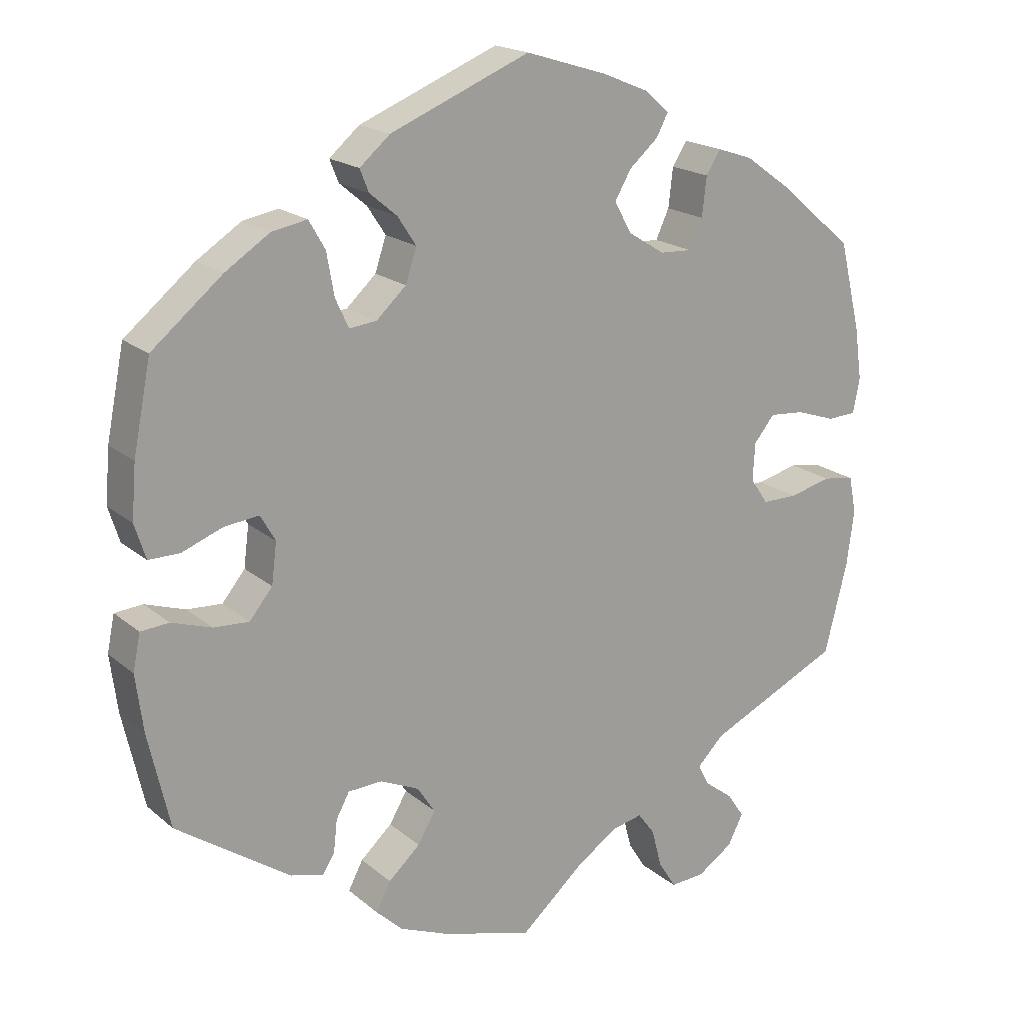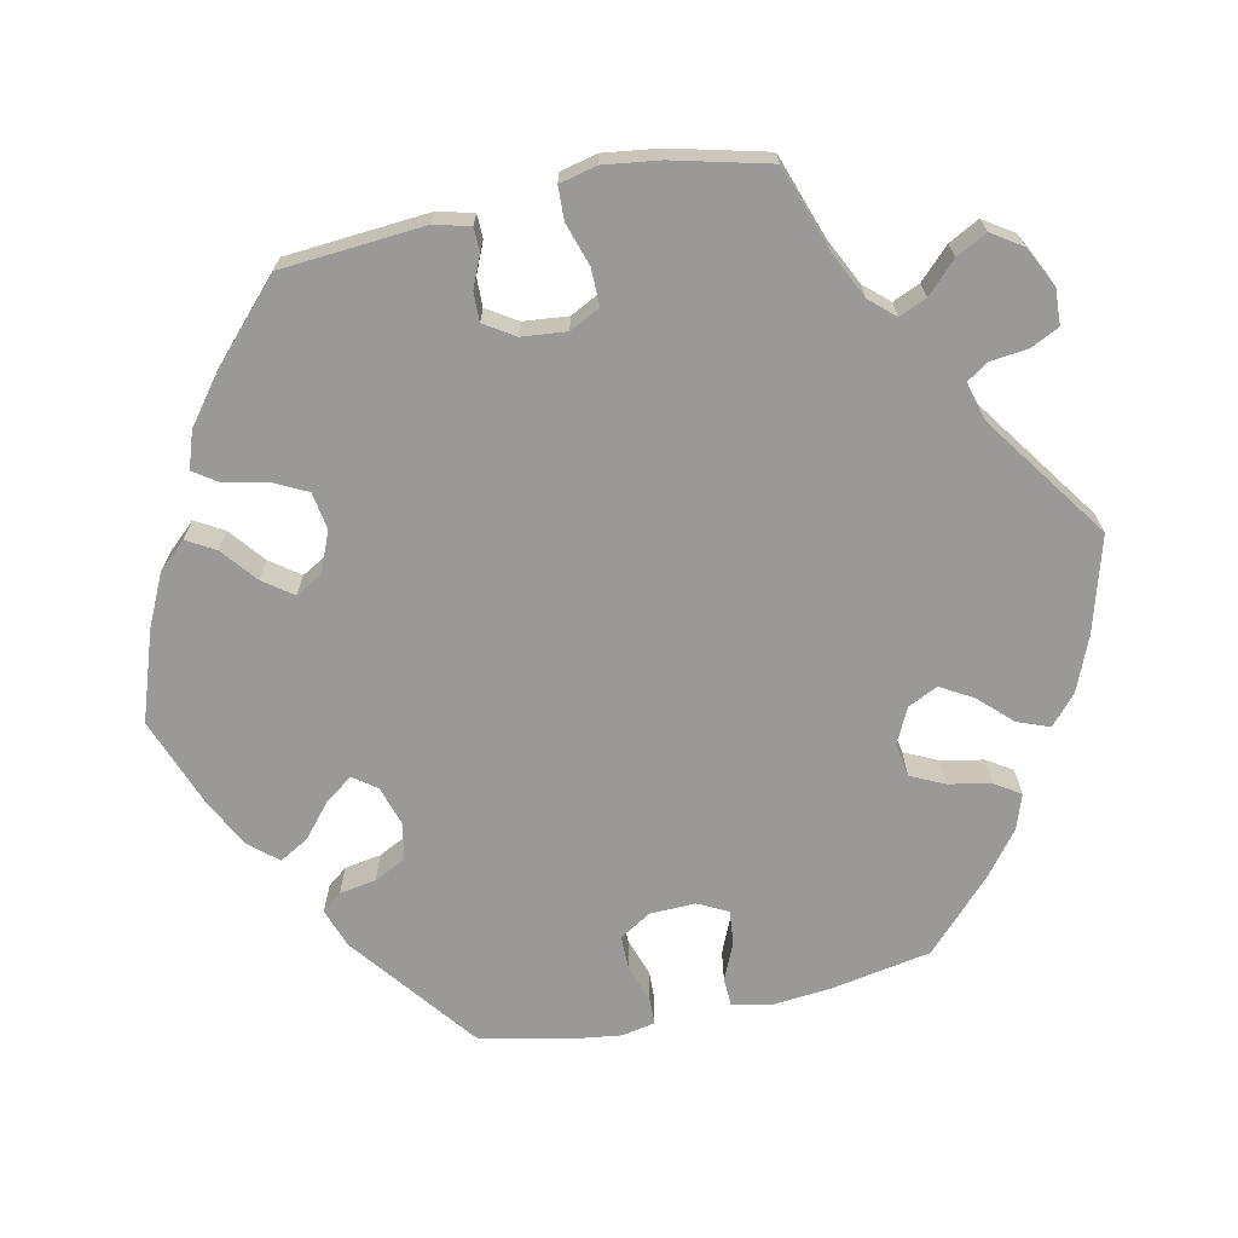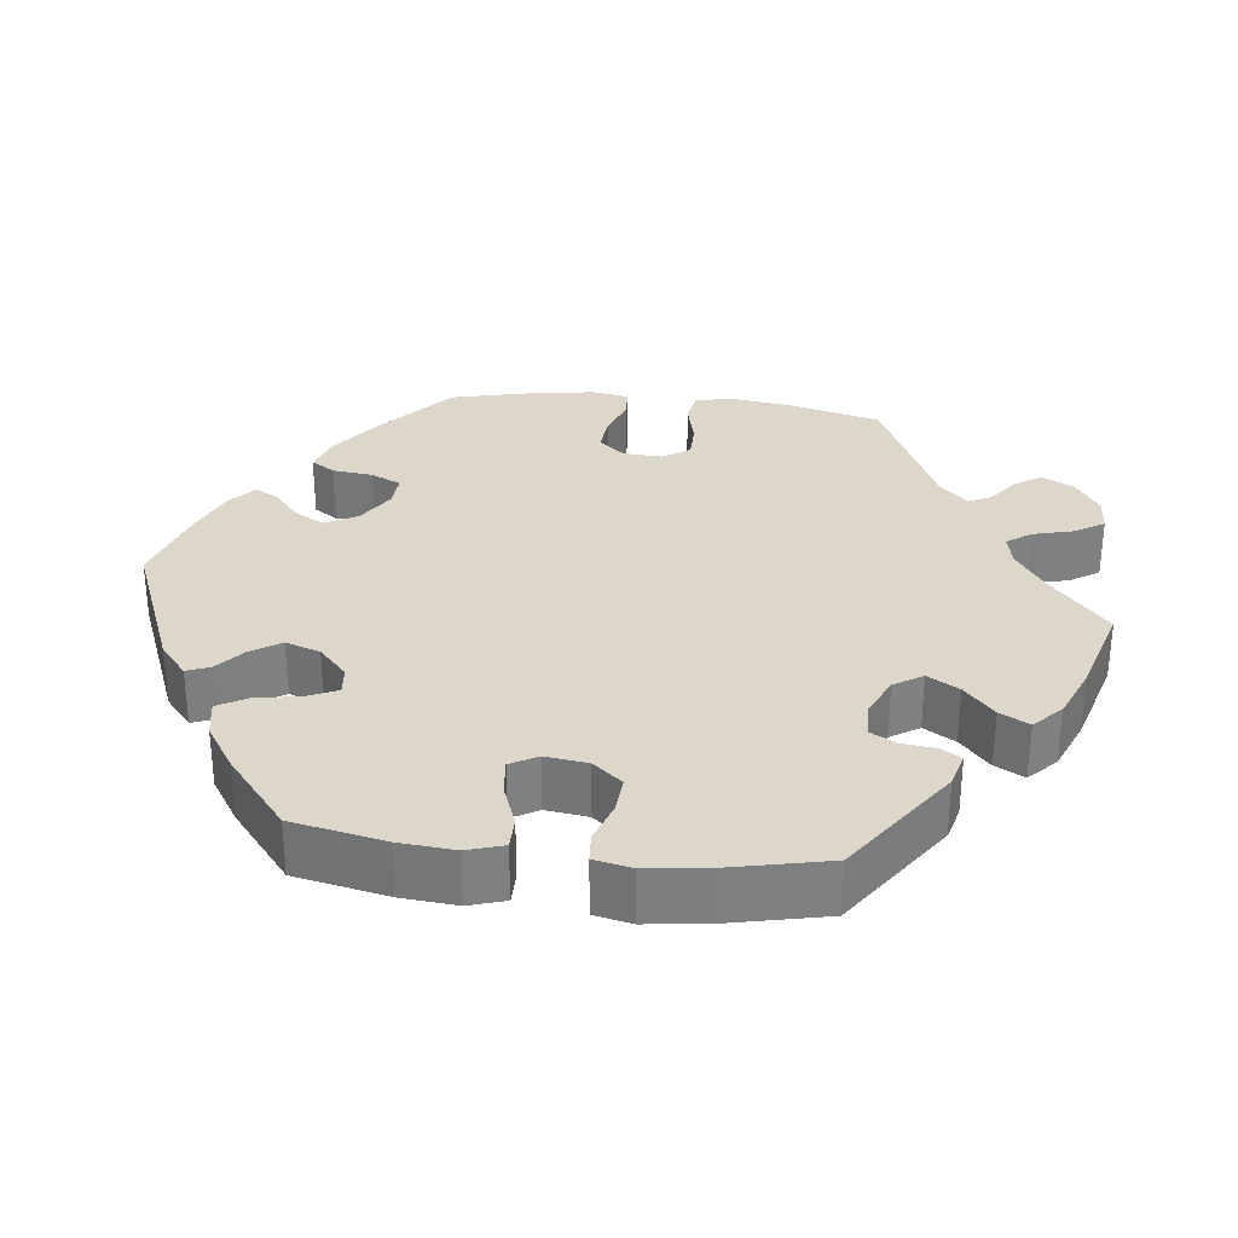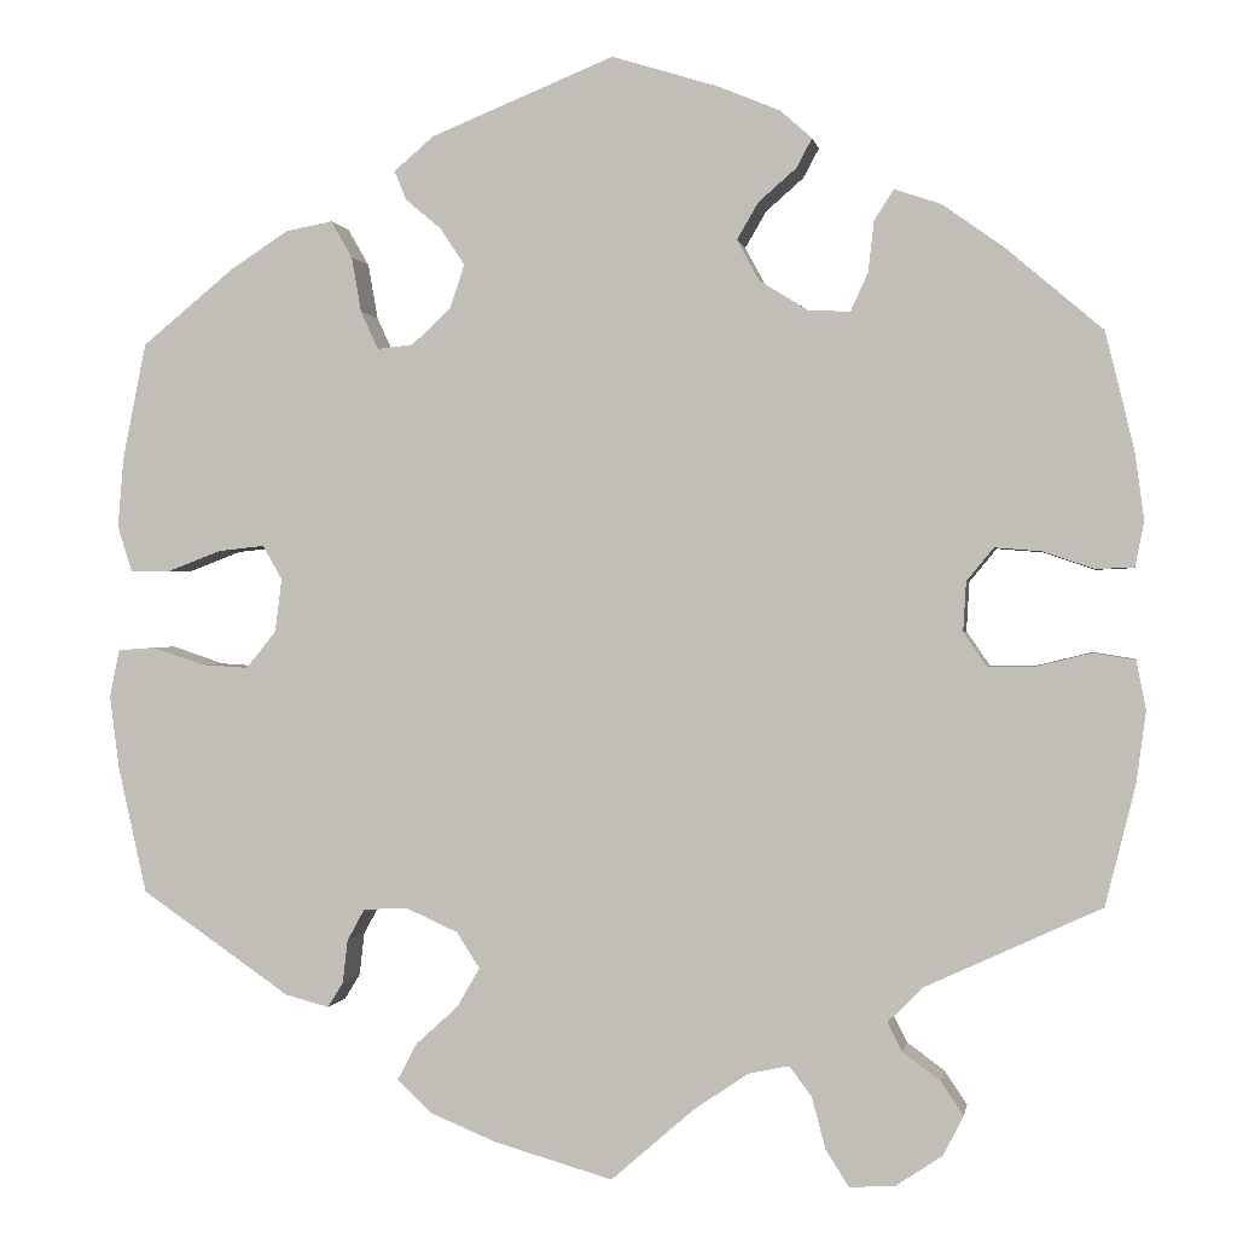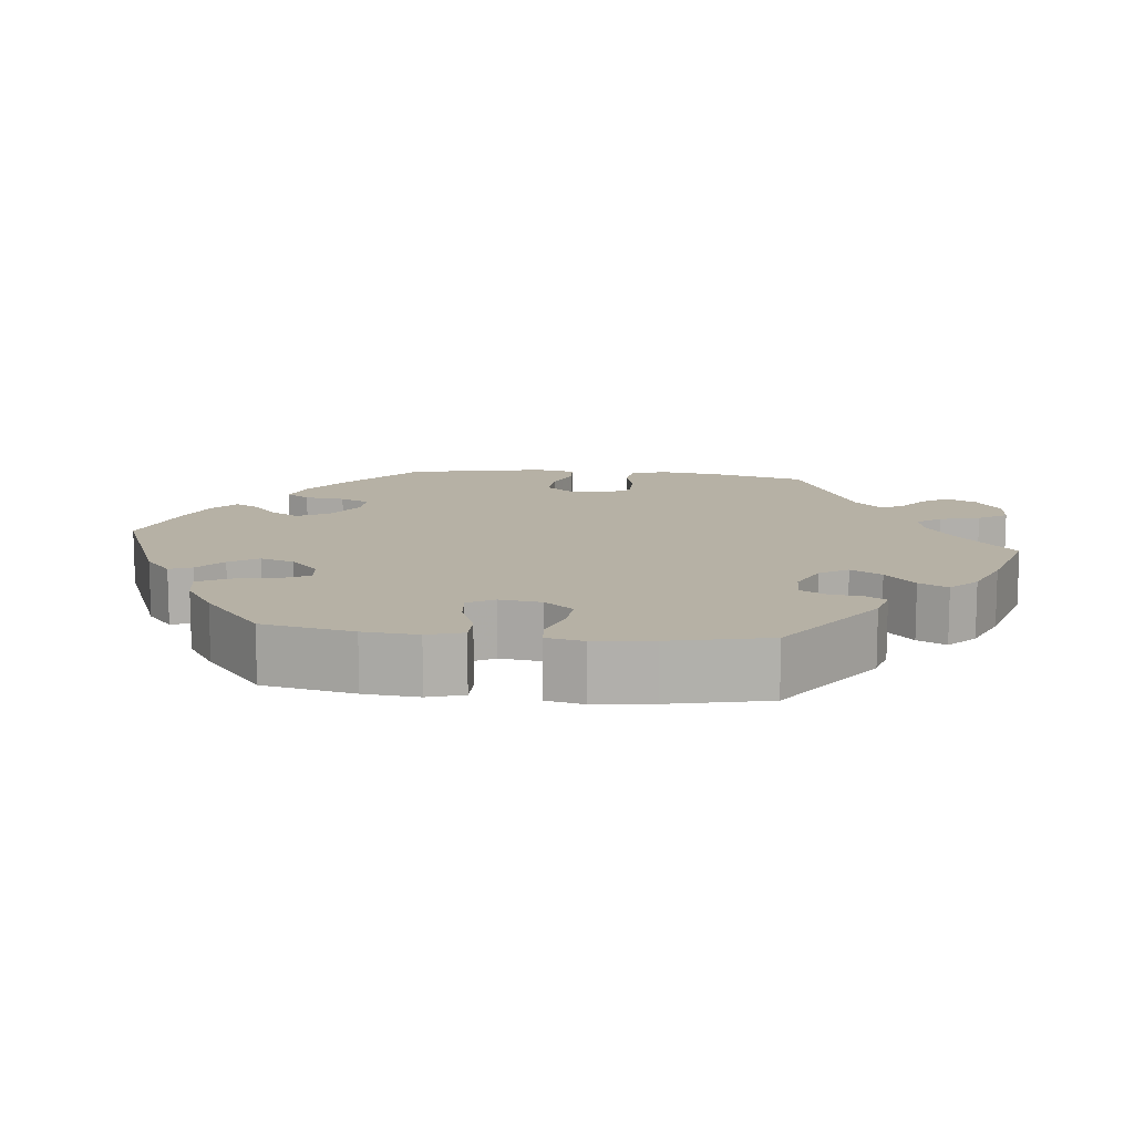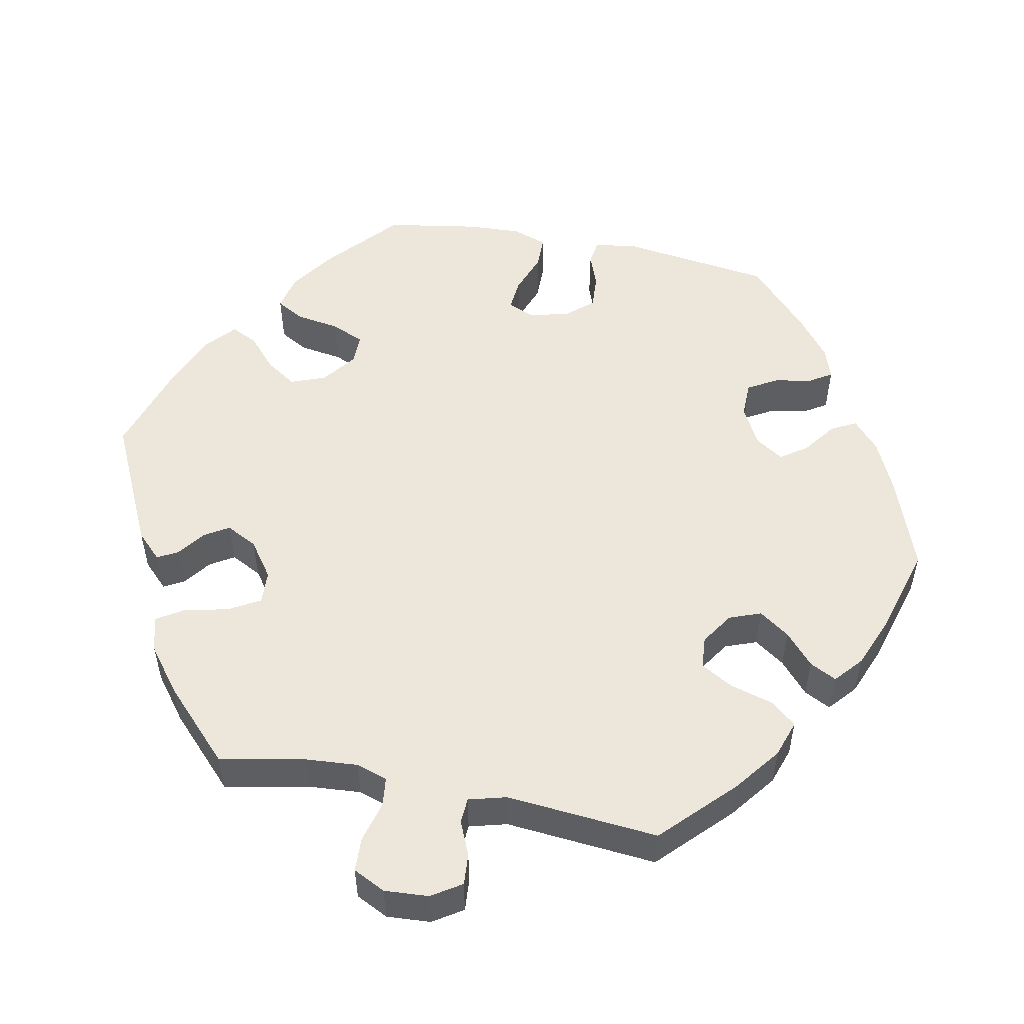
<metadata>
{"format":"obj","ext":"obj","renderer":"f3d","projection":"perspective","resolution":1024,"background":"white","views":[{"elev":18.9,"azim":146.6,"up":"+Z"},{"elev":-69.0,"azim":162.0,"up":"+Y"},{"elev":30.8,"azim":96.9,"up":"+Y"},{"elev":0.3,"azim":-170.5,"up":"+Z"},{"elev":12.0,"azim":96.5,"up":"+Y"},{"elev":52.3,"azim":-138.8,"up":"+Y"}]}
</metadata>
<code>
v -0.086 0.07 -0.503
v -0.142 0.07 -0.465
v -0.184 0.07 -0.456
v -0.207 0.07 -0.487
v -0.221 0.07 -0.54
v -0.245 0.07 -0.578
v -0.292 0.07 -0.575
v -0.34 0.07 -0.543
v -0.361 0.07 -0.502
v -0.338 0.07 -0.468
v -0.299 0.07 -0.439
v -0.284 0.07 -0.409
v -0.32 0.07 -0.373
v -0.501 0.07 -0.289
v -0.532 0.07 -0.166
v -0.542 0.07 -0.091
v -0.532 0.07 -0.041
v -0.489 0.07 -0.034
v -0.432 0.07 -0.048
v -0.384 0.07 -0.048
v -0.36 0.07 -0.013
v -0.363 0.07 0.038
v -0.391 0.07 0.072
v -0.439 0.07 0.068
v -0.492 0.07 0.05
v -0.531 0.07 0.052
v -0.54 0.07 0.099
v -0.53 0.07 0.17
v -0.501 0.07 0.289
v -0.401 0.07 0.374
v -0.338 0.07 0.419
v -0.29 0.07 0.435
v -0.27 0.07 0.404
v -0.264 0.07 0.351
v -0.246 0.07 0.312
v -0.203 0.07 0.314
v -0.153 0.07 0.345
v -0.13 0.07 0.387
v -0.152 0.07 0.425
v -0.191 0.07 0.459
v -0.207 0.07 0.489
v -0.174 0.07 0.518
v -0.111 0.07 0.544
v -0.001 0.07 0.578
v 0.188 0.07 0.501
v 0.229 0.07 0.466
v 0.217 0.07 0.436
v 0.18 0.07 0.405
v 0.155 0.07 0.367
v 0.17 0.07 0.322
v 0.21 0.07 0.285
v 0.247 0.07 0.281
v 0.265 0.07 0.32
v 0.275 0.07 0.377
v 0.297 0.07 0.415
v 0.345 0.07 0.406
v 0.405 0.07 0.367
v 0.5 0.07 0.289
v 0.524 0.07 0.169
v 0.53 0.07 0.097
v 0.515 0.07 0.05
v 0.473 0.07 0.05
v 0.418 0.07 0.071
v 0.371 0.07 0.076
v 0.351 0.07 0.041
v 0.358 0.07 -0.014
v 0.389 0.07 -0.052
v 0.437 0.07 -0.049
v 0.491 0.07 -0.031
v 0.529 0.07 -0.034
v 0.539 0.07 -0.083
v 0.529 0.07 -0.16
v 0.5 0.07 -0.289
v 0.346 0.07 -0.395
v 0.301 0.07 -0.407
v 0.285 0.07 -0.381
v 0.28 0.07 -0.337
v 0.262 0.07 -0.304
v 0.216 0.07 -0.302
v 0.163 0.07 -0.326
v 0.139 0.07 -0.363
v 0.163 0.07 -0.404
v 0.206 0.07 -0.443
v 0.226 0.07 -0.481
v 0.19 0.07 -0.515
v 0.122 0.07 -0.543
v 0 0.07 -0.578
v -0.086 0 -0.503
v -0.142 0 -0.465
v -0.184 0 -0.456
v -0.207 0 -0.487
v -0.221 0 -0.54
v -0.245 0 -0.578
v -0.292 0 -0.575
v -0.34 0 -0.543
v -0.361 0 -0.502
v -0.338 0 -0.468
v -0.299 0 -0.439
v -0.284 0 -0.409
v -0.32 0 -0.373
v -0.501 0 -0.289
v -0.532 0 -0.166
v -0.542 0 -0.091
v -0.532 0 -0.041
v -0.489 0 -0.034
v -0.432 0 -0.048
v -0.384 0 -0.048
v -0.36 0 -0.013
v -0.363 0 0.038
v -0.391 0 0.072
v -0.439 0 0.068
v -0.492 0 0.05
v -0.531 0 0.052
v -0.54 0 0.099
v -0.53 0 0.17
v -0.501 0 0.289
v -0.401 0 0.374
v -0.338 0 0.419
v -0.29 0 0.435
v -0.27 0 0.404
v -0.264 0 0.351
v -0.246 0 0.312
v -0.203 0 0.314
v -0.153 0 0.345
v -0.13 0 0.387
v -0.152 0 0.425
v -0.191 0 0.459
v -0.207 0 0.489
v -0.174 0 0.518
v -0.111 0 0.544
v -0.001 0 0.578
v 0.188 0 0.501
v 0.229 0 0.466
v 0.217 0 0.436
v 0.18 0 0.405
v 0.155 0 0.367
v 0.17 0 0.322
v 0.21 0 0.285
v 0.247 0 0.281
v 0.265 0 0.32
v 0.275 0 0.377
v 0.297 0 0.415
v 0.345 0 0.406
v 0.405 0 0.367
v 0.5 0 0.289
v 0.524 0 0.169
v 0.53 0 0.097
v 0.515 0 0.05
v 0.473 0 0.05
v 0.418 0 0.071
v 0.371 0 0.076
v 0.351 0 0.041
v 0.358 0 -0.014
v 0.389 0 -0.052
v 0.437 0 -0.049
v 0.491 0 -0.031
v 0.529 0 -0.034
v 0.539 0 -0.083
v 0.529 0 -0.16
v 0.5 0 -0.289
v 0.346 0 -0.395
v 0.301 0 -0.407
v 0.285 0 -0.381
v 0.28 0 -0.337
v 0.262 0 -0.304
v 0.216 0 -0.302
v 0.163 0 -0.326
v 0.139 0 -0.363
v 0.163 0 -0.404
v 0.206 0 -0.443
v 0.226 0 -0.481
v 0.19 0 -0.515
v 0.122 0 -0.543
v 0 0 -0.578
f 86 87 1
f 85 86 1 2
f 82 83 84 85
f 81 82 85 2
f 80 81 2 3
f 79 80 3
f 74 75 76 77
f 74 77 78
f 73 74 78
f 72 73 78 79
f 68 69 70 71
f 67 68 71 72
f 60 61 62 63
f 60 63 64
f 59 60 64
f 58 59 64
f 57 58 64
f 56 57 64 65
f 53 54 55 56
f 52 53 56 65
f 45 46 47 48
f 45 48 49
f 44 45 49
f 43 44 49 50
f 39 40 41 42
f 38 39 42 43
f 31 32 33 34
f 31 34 35
f 30 31 35
f 29 30 35
f 28 29 35 36
f 24 25 26 27
f 23 24 27 28
f 16 17 18 19
f 16 19 20
f 13 14 15 16
f 12 13 16 20
f 8 9 10 11
f 8 11 12
f 7 8 12
f 4 5 6 7
f 3 4 7 12
f 67 72 79 3
f 51 52 65 66
f 43 50 51 66
f 38 43 66 67
f 37 38 67 3
f 23 28 36
f 22 23 36 37
f 21 22 37 3
f 3 12 20 21
f 88 174 173
f 89 88 173 172
f 172 171 170 169
f 89 172 169 168
f 90 89 168 167
f 90 167 166
f 164 163 162 161
f 165 164 161
f 165 161 160
f 166 165 160 159
f 158 157 156 155
f 159 158 155 154
f 150 149 148 147
f 151 150 147
f 151 147 146
f 151 146 145
f 151 145 144
f 152 151 144 143
f 143 142 141 140
f 152 143 140 139
f 135 134 133 132
f 136 135 132
f 136 132 131
f 137 136 131 130
f 129 128 127 126
f 130 129 126 125
f 121 120 119 118
f 122 121 118
f 122 118 117
f 122 117 116
f 123 122 116 115
f 114 113 112 111
f 115 114 111 110
f 106 105 104 103
f 107 106 103
f 103 102 101 100
f 107 103 100 99
f 98 97 96 95
f 99 98 95
f 99 95 94
f 94 93 92 91
f 99 94 91 90
f 90 166 159 154
f 153 152 139 138
f 153 138 137 130
f 154 153 130 125
f 90 154 125 124
f 123 115 110
f 124 123 110 109
f 90 124 109 108
f 108 107 99 90
f 1 88 89 2
f 2 89 90 3
f 3 90 91 4
f 4 91 92 5
f 5 92 93 6
f 6 93 94 7
f 7 94 95 8
f 8 95 96 9
f 9 96 97 10
f 10 97 98 11
f 11 98 99 12
f 12 99 100 13
f 13 100 101 14
f 14 101 102 15
f 15 102 103 16
f 16 103 104 17
f 17 104 105 18
f 18 105 106 19
f 19 106 107 20
f 20 107 108 21
f 21 108 109 22
f 22 109 110 23
f 23 110 111 24
f 24 111 112 25
f 25 112 113 26
f 26 113 114 27
f 27 114 115 28
f 28 115 116 29
f 29 116 117 30
f 30 117 118 31
f 31 118 119 32
f 32 119 120 33
f 33 120 121 34
f 34 121 122 35
f 35 122 123 36
f 36 123 124 37
f 37 124 125 38
f 38 125 126 39
f 39 126 127 40
f 40 127 128 41
f 41 128 129 42
f 42 129 130 43
f 43 130 131 44
f 44 131 132 45
f 45 132 133 46
f 46 133 134 47
f 47 134 135 48
f 48 135 136 49
f 49 136 137 50
f 50 137 138 51
f 51 138 139 52
f 52 139 140 53
f 53 140 141 54
f 54 141 142 55
f 55 142 143 56
f 56 143 144 57
f 57 144 145 58
f 58 145 146 59
f 59 146 147 60
f 60 147 148 61
f 61 148 149 62
f 62 149 150 63
f 63 150 151 64
f 64 151 152 65
f 65 152 153 66
f 66 153 154 67
f 67 154 155 68
f 68 155 156 69
f 69 156 157 70
f 70 157 158 71
f 71 158 159 72
f 72 159 160 73
f 73 160 161 74
f 74 161 162 75
f 75 162 163 76
f 76 163 164 77
f 77 164 165 78
f 78 165 166 79
f 79 166 167 80
f 80 167 168 81
f 81 168 169 82
f 82 169 170 83
f 83 170 171 84
f 84 171 172 85
f 85 172 173 86
f 86 173 174 87
f 87 174 88 1

</code>
